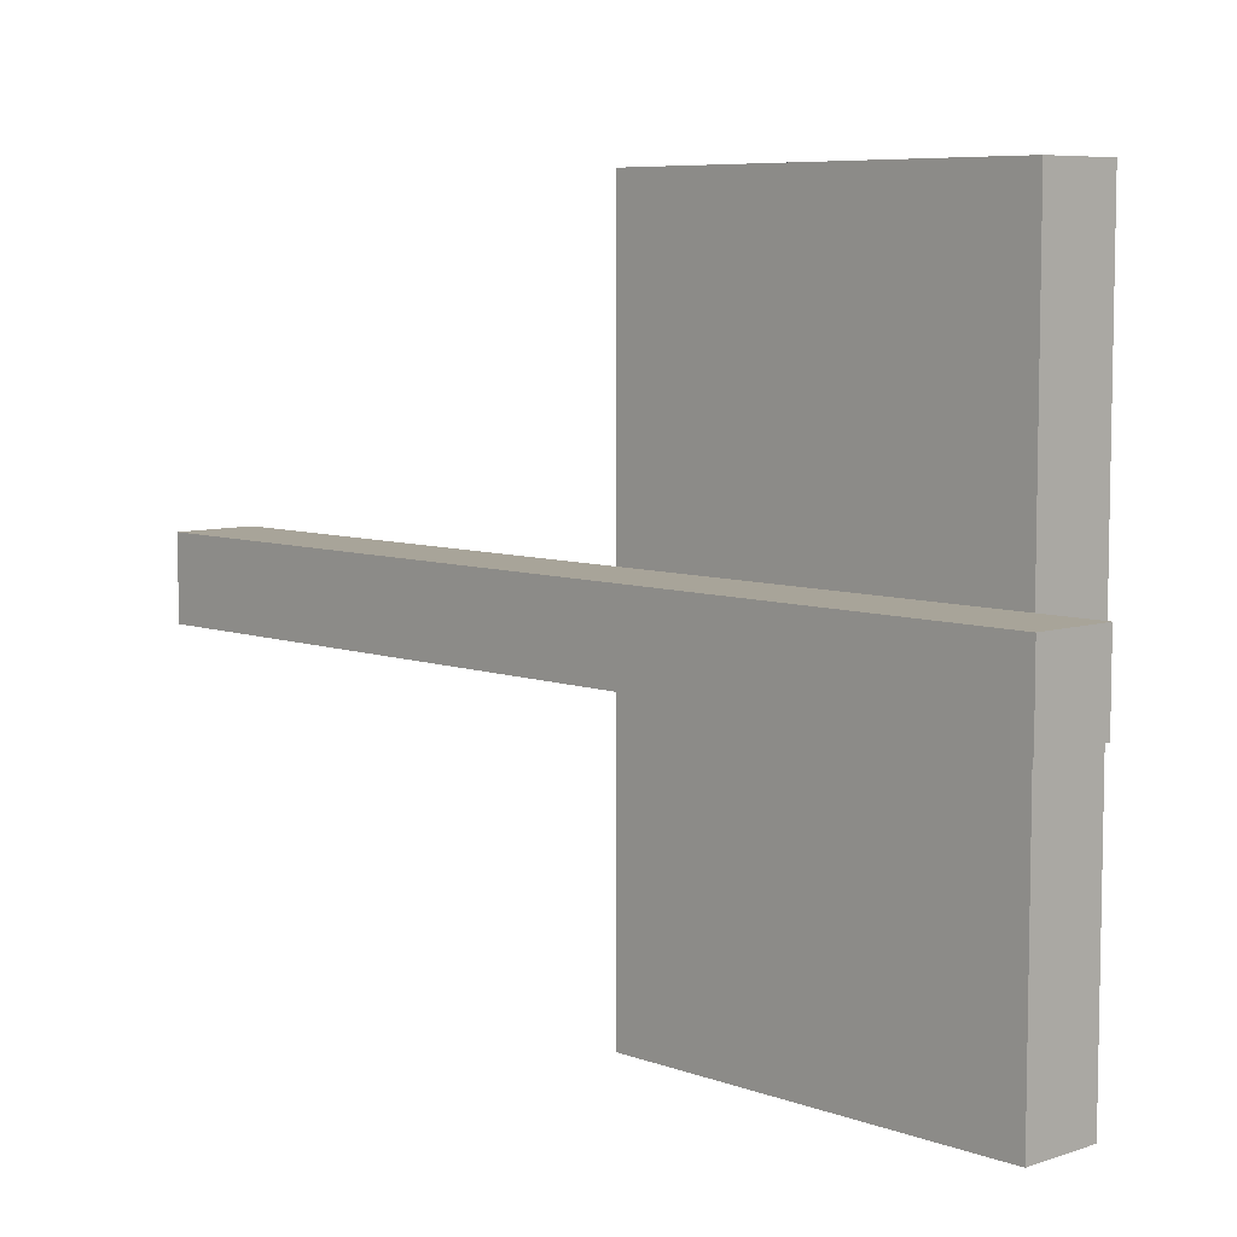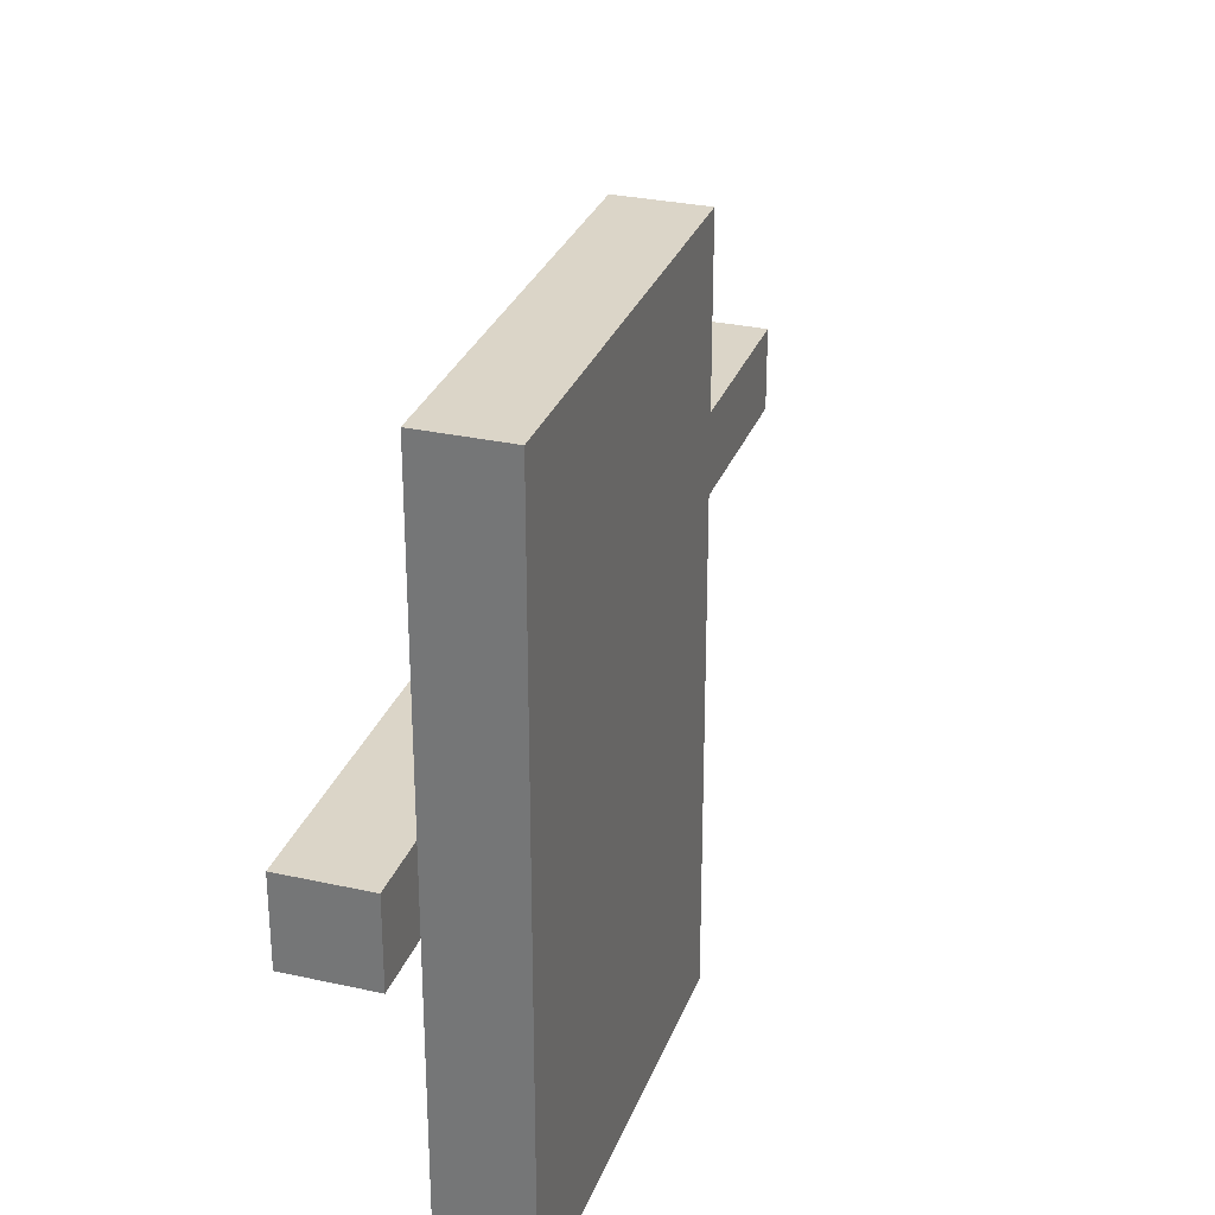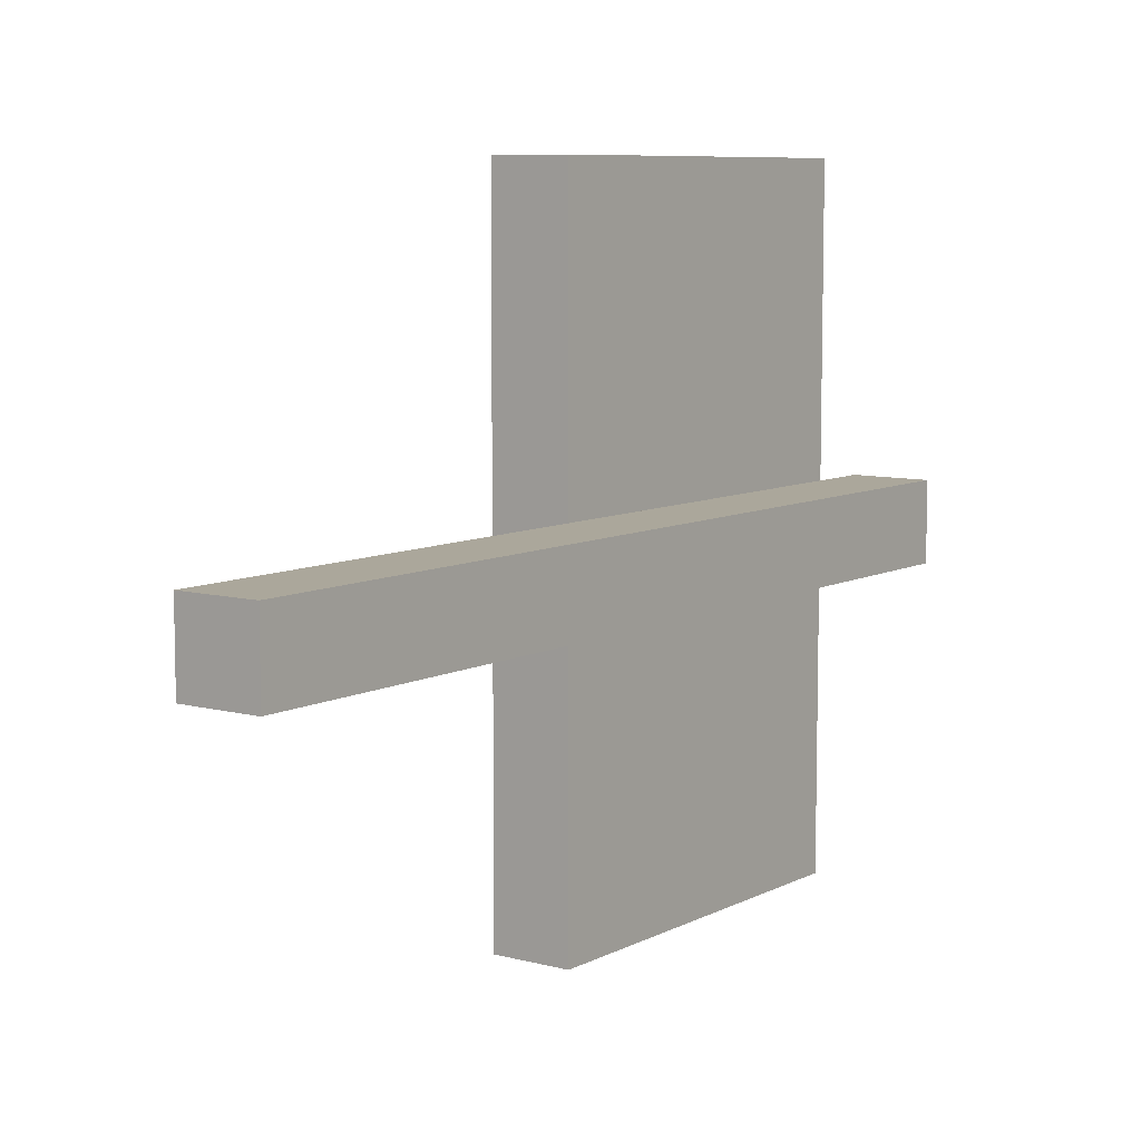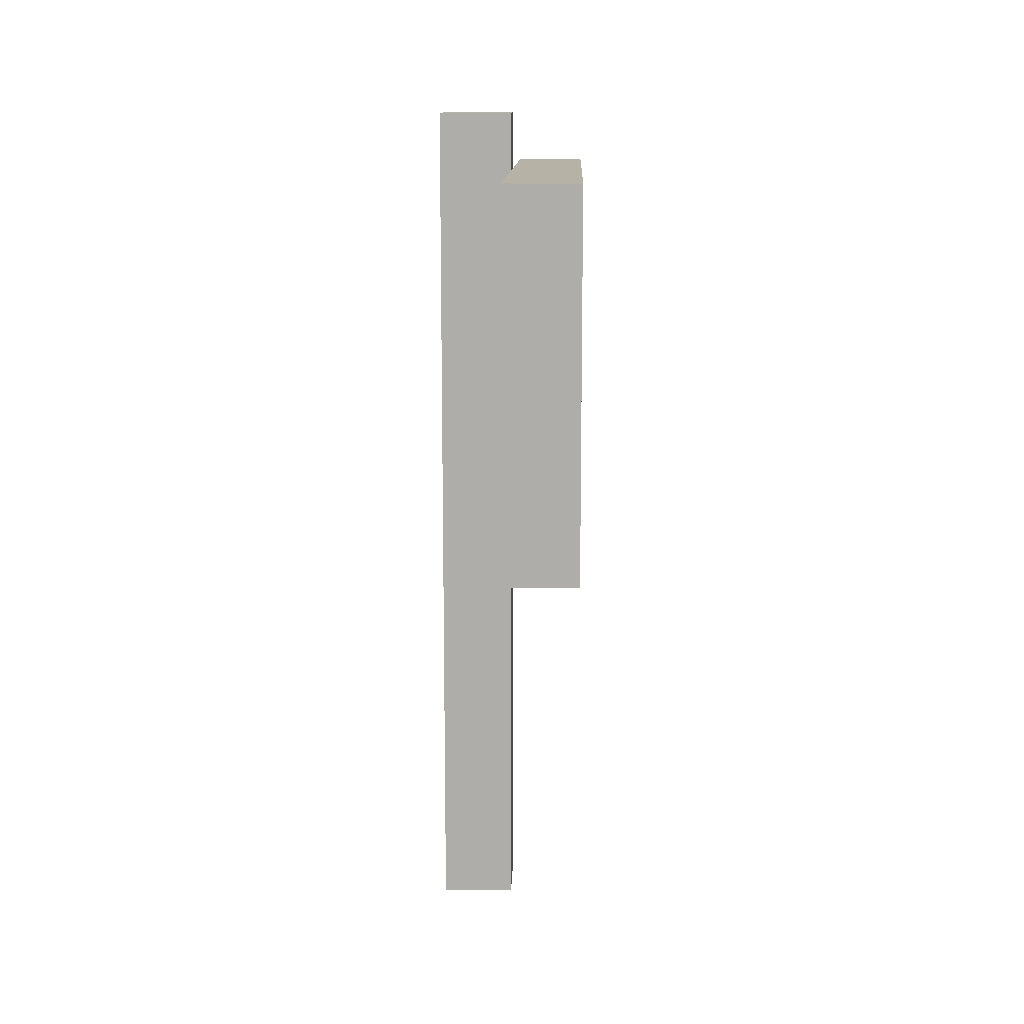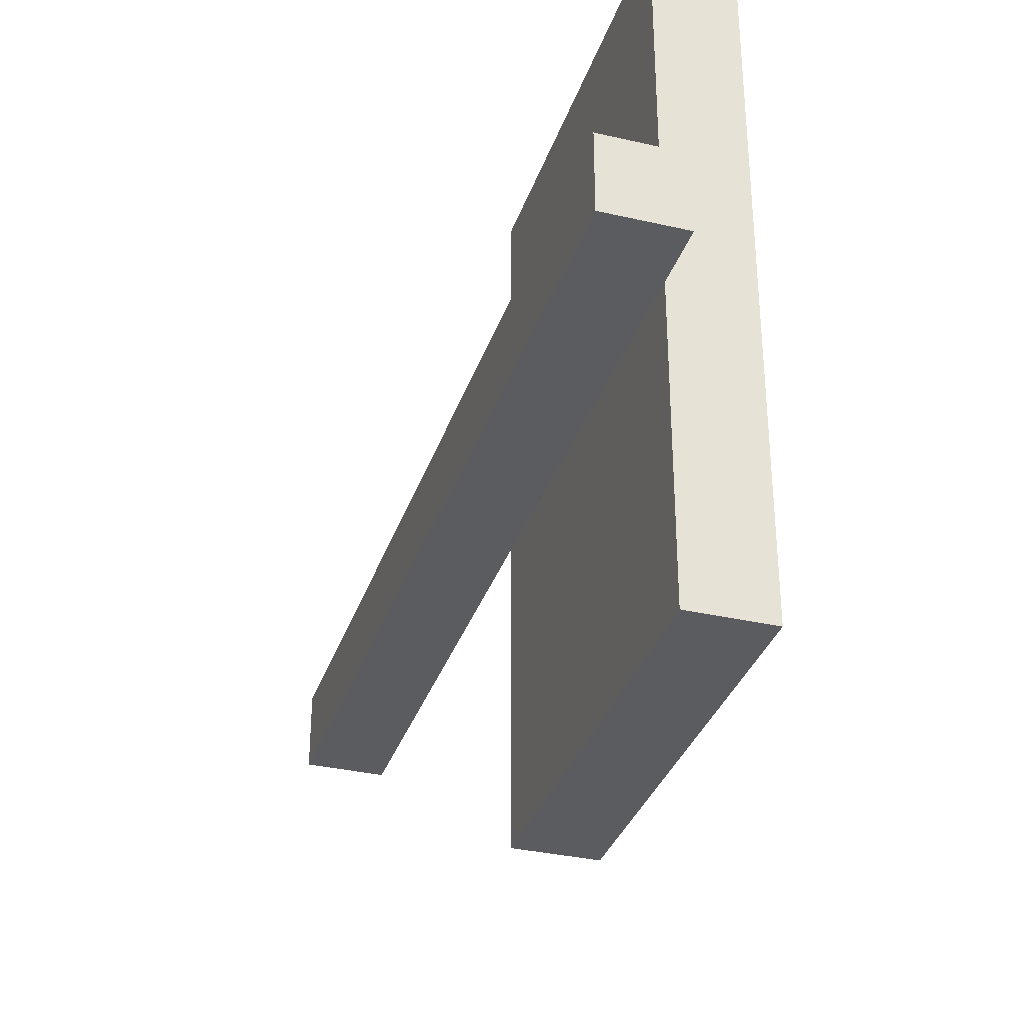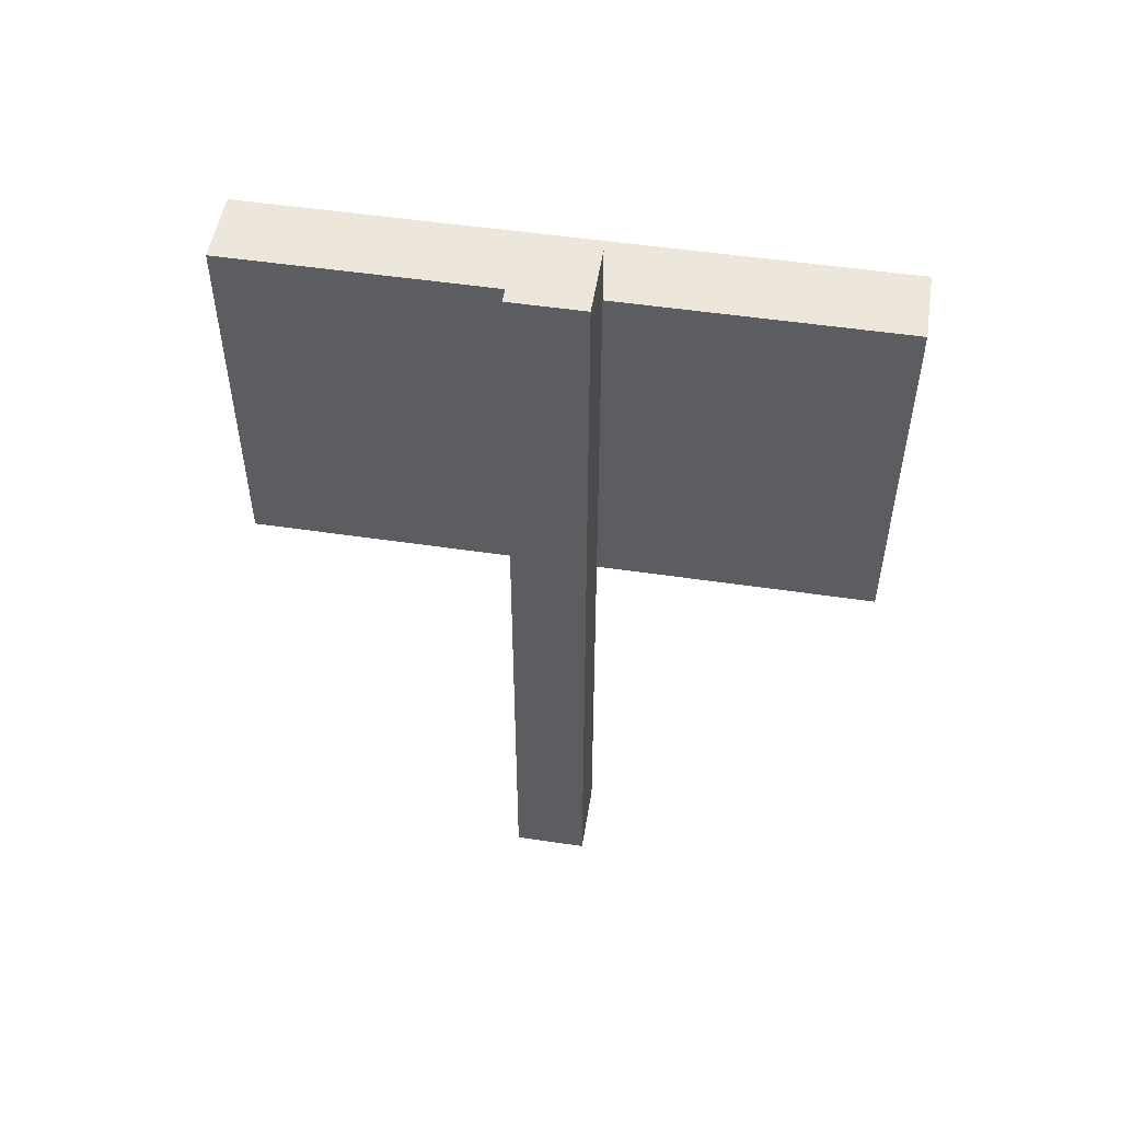
<metadata>
{"format":"obj","ext":"obj","renderer":"f3d","projection":"perspective","resolution":1024,"background":"white","views":[{"elev":7.1,"azim":-43.7,"up":"+Y"},{"elev":29.5,"azim":18.2,"up":"+Y"},{"elev":8.1,"azim":-143.9,"up":"+Y"},{"elev":12.5,"azim":1.8,"up":"+Z"},{"elev":-33.9,"azim":-17.4,"up":"+Y"},{"elev":51.9,"azim":-80.9,"up":"+Z"}]}
</metadata>
<code>
o sign
v 0.0175 0.0175 0.2032
v 0.0175 -0.0175 -0
v 0.0175 0.0175 -0
v 0.0175 -0.0175 0.2032
v -0.0175 -0.0175 0.4088
v -0.0175 -0.0175 0
v 0.0175 -0.0175 0.4088
v 0.0175 -0.0175 0.3808
v -0.0175 0.0175 0.4088
v 0.0175 0.0175 0.4088
v 0.0525 0.12 0.3508
v 0.0525 -0.12 0.2332
v 0.0525 0.12 0.2332
v 0.0525 -0.12 0.3508
v 0.0175 0.0175 0.3808
v -0.0175 0.0175 0
v 0.0525 -0.15 0.2032
v 0.0175 -0.15 0.3808
v 0.0175 -0.15 0.2032
v 0.0525 -0.15 0.3808
v 0.0525 0.15 0.3808
v 0.0175 0.15 0.2032
v 0.0175 0.15 0.3808
v 0.0525 0.15 0.2032
f 1 2 3
f 2 1 4
f 2 5 6
f 5 2 7
f 7 2 4
f 7 4 8
f 9 7 10
f 7 9 5
f 11 12 13
f 12 11 14
f 10 8 15
f 8 10 7
f 10 16 9
f 16 10 3
f 3 10 15
f 3 15 1
f 5 16 6
f 16 5 9
f 17 18 19
f 18 17 20
f 21 22 23
f 22 21 24
f 1 23 22
f 23 1 15
f 17 22 24
f 22 17 1
f 1 17 4
f 4 17 19
f 15 21 23
f 21 15 20
f 20 15 8
f 20 8 18
f 18 4 19
f 4 18 8
f 24 13 17
f 13 24 21
f 13 21 11
f 11 21 14
f 12 17 13
f 17 12 20
f 20 12 14
f 20 14 21
f 2 16 3
f 16 2 6

</code>
